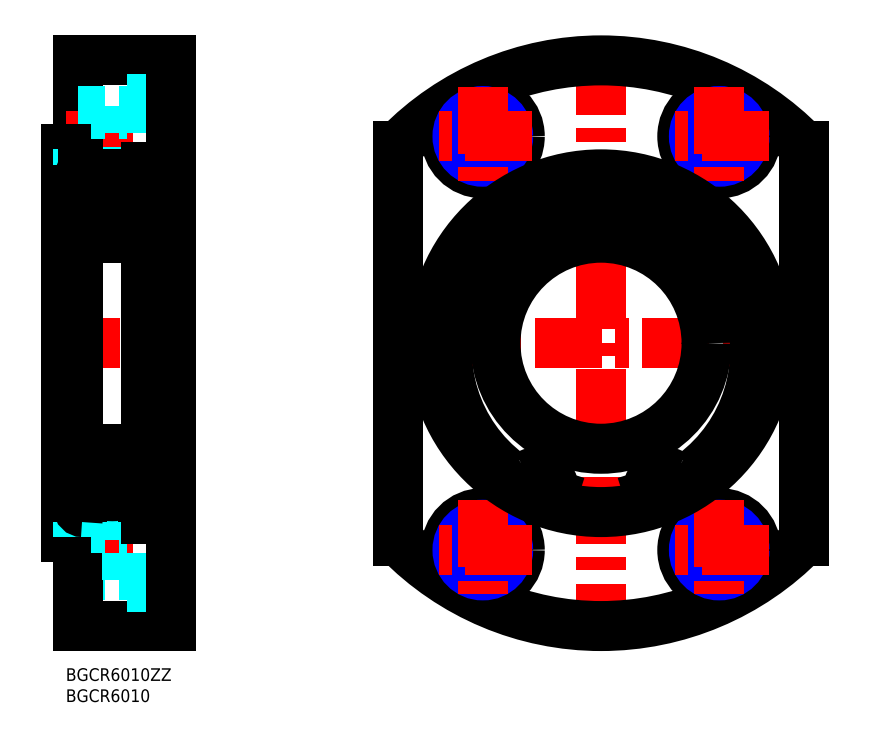
<metadata>
{"format":"dxf","ext":"dxf","renderer":"ezdxf+matplotlib","layout":"modelspace","background":"white","min_lineweight":24,"dpi":150}
</metadata>
<code>
0
SECTION
2
ENTITIES
0
INSERT
8
MSM_CONTINUOUS
2
*U4
10
0
20
0
30
0
0
INSERT
8
MSM_CONTINUOUS
2
*U5
10
0
20
0
30
0
0
LINE
8
MSM_DASHED
10
3
20
120
30
0
11
14.5
21
120
31
0
0
LINE
8
MSM_DASHED
10
3
20
120.7
30
0
11
14.5
21
120.7
31
0
0
LINE
8
MSM_CONTINUOUS
10
3
20
144
30
0
11
3
21
123
31
0
0
LINE
8
MSM_CONTINUOUS
10
25
20
144
30
0
11
3
21
144
31
0
0
LINE
8
MSM_CENTER
10
1.07e-14
20
126
30
0
11
28
21
126
31
0
0
LINE
8
MSM_DASHED
10
3
20
132
30
0
11
14.5
21
132
31
0
0
LINE
8
MSM_DASHED
10
14.5
20
134.7
30
0
11
25
21
134.7
31
0
0
LINE
8
MSM_DASHED
10
14.5
20
117.2
30
0
11
14.5
21
134.7
31
0
0
LINE
8
MSM_DASHED
10
14.5
20
117.2
30
0
11
25
21
117.2
31
0
0
LINE
8
MSM_CENTER
10
126.8
20
147
30
0
11
126.8
21
7
31
0
0
LINE
8
MSM_CONTINUOUS
10
4
20
37
30
0
11
19
21
37
31
0
0
LINE
8
MSM_CONTINUOUS
10
1.07e-14
20
31
30
0
11
3
21
31
31
0
0
LINE
8
MSM_CENTER
10
-3
20
77
30
0
11
28
21
77
31
0
0
LINE
8
MSM_DASHED
10
3
20
22.75
30
0
11
14.5
21
22.75
31
0
0
LINE
8
MSM_CENTER
10
1.07e-14
20
28
30
0
11
28
21
28
31
0
0
LINE
8
MSM_DASHED
10
3
20
34
30
0
11
14.5
21
34
31
0
0
LINE
8
MSM_DASHED
10
3
20
22
30
0
11
14.5
21
22
31
0
0
LINE
8
MSM_CONTINUOUS
10
3
20
31
30
0
11
3
21
10
31
0
0
LINE
8
MSM_CONTINUOUS
10
25
20
10
30
0
11
3
21
10
31
0
0
LINE
8
MSM_DASHED
10
3
20
33.25
30
0
11
14.5
21
33.25
31
0
0
LINE
8
MSM_DASHED
10
14.5
20
36.75
30
0
11
25
21
36.75
31
0
0
LINE
8
MSM_DASHED
10
14.5
20
36.75
30
0
11
14.5
21
19.25
31
0
0
LINE
8
MSM_DASHED
10
14.5
20
19.25
30
0
11
25
21
19.25
31
0
0
LINE
8
MSM_CONTINUOUS
10
3
20
123
30
0
11
1.07e-14
21
123
31
0
0
LINE
8
MSM_DASHED
10
3
20
131.2
30
0
11
14.5
21
131.2
31
0
0
LINE
8
MSM_CENTER
10
177.8
20
77
30
0
11
75.79
21
77
31
0
0
ARC
8
MSM_CONTINUOUS
10
126.8
20
77
30
0
40
67
50
44.24
51
135.8
0
ARC
8
MSM_CONTINUOUS
10
126.8
20
77
30
0
40
67
50
224.2
51
315.8
0
LINE
8
MSM_CONTINUOUS
10
1.07e-14
20
123
30
0
11
1.07e-14
21
31
31
0
0
LINE
8
MSM_CONTINUOUS
10
3
20
116
30
0
11
3
21
38
31
0
0
LINE
8
MSM_CONTINUOUS
10
25
20
144
30
0
11
25
21
10
31
0
0
LINE
8
MSM_CONTINUOUS
10
19
20
118.8
30
0
11
19
21
35.25
31
0
0
LINE
8
MSM_CONTINUOUS
10
78.79
20
30.26
30
0
11
78.79
21
123.7
31
0
0
LINE
8
MSM_CONTINUOUS
10
174.8
20
30.26
30
0
11
174.8
21
123.7
31
0
0
CIRCLE
8
MSM_CONTINUOUS
10
98.79
20
126
30
0
40
8.75
0
CIRCLE
8
MSM_CONTINUOUS
10
98.79
20
126
30
0
40
5.25
0
CIRCLE
8
MSM_NARROW
10
98.79
20
126
30
0
40
6
0
CIRCLE
8
MSM_CONTINUOUS
10
98.79
20
28
30
0
40
8.75
0
CIRCLE
8
MSM_CONTINUOUS
10
98.79
20
28
30
0
40
5.25
0
CIRCLE
8
MSM_NARROW
10
98.79
20
28
30
0
40
6
0
CIRCLE
8
MSM_CONTINUOUS
10
154.8
20
126
30
0
40
8.75
0
CIRCLE
8
MSM_CONTINUOUS
10
154.8
20
126
30
0
40
5.25
0
CIRCLE
8
MSM_NARROW
10
154.8
20
126
30
0
40
6
0
CIRCLE
8
MSM_CONTINUOUS
10
154.8
20
28
30
0
40
8.75
0
CIRCLE
8
MSM_CONTINUOUS
10
154.8
20
28
30
0
40
5.25
0
CIRCLE
8
MSM_NARROW
10
154.8
20
28
30
0
40
6
0
LINE
8
MSM_CENTER
10
166.5
20
126
30
0
11
143
21
126
31
0
0
LINE
8
MSM_CENTER
10
154.8
20
137.7
30
0
11
154.8
21
114.2
31
0
0
ARC
8
MSM_CONTINUOUS
10
18
20
116
30
0
40
1
50
0
51
90
0
ARC
8
MSM_CONTINUOUS
10
4
20
38
30
0
40
1
50
180
51
270
0
ARC
8
MSM_CONTINUOUS
10
18
20
38
30
0
40
1
50
270
51
0
0
LINE
8
MSM_DASHED
10
3
20
123
30
0
11
3
21
116
31
0
0
LINE
8
MSM_DASHED
10
3
20
31
30
0
11
3
21
38
31
0
0
LINE
8
MSM_CENTER
10
110.5
20
126
30
0
11
87.04
21
126
31
0
0
LINE
8
MSM_CENTER
10
98.79
20
137.7
30
0
11
98.79
21
114.2
31
0
0
LINE
8
MSM_CENTER
10
166.5
20
28
30
0
11
143
21
28
31
0
0
LINE
8
MSM_CENTER
10
154.8
20
39.75
30
0
11
154.8
21
16.25
31
0
0
LINE
8
MSM_CENTER
10
110.5
20
28
30
0
11
87.04
21
28
31
0
0
LINE
8
MSM_CENTER
10
98.79
20
39.75
30
0
11
98.79
21
16.25
31
0
0
ARC
8
MSM_CONTINUOUS
10
141.1
20
40.43
30
0
40
2.5
50
197.7
51
217
0
LINE
8
MSM_CONTINUOUS
10
138.2
20
41.23
30
0
11
138.7
21
39.68
31
0
0
ARC
8
MSM_CONTINUOUS
10
142
20
42.45
30
0
40
4
50
57.85
51
197.7
0
ARC
8
MSM_CONTINUOUS
10
146.2
20
49.22
30
0
40
4
50
237.8
51
306.8
0
ARC
8
MSM_CONTINUOUS
10
126.8
20
75.25
30
0
40
36.5
50
306.8
51
233.2
0
ARC
8
MSM_CONTINUOUS
10
107.3
20
49.22
30
0
40
4
50
233.2
51
302.2
0
ARC
8
MSM_CONTINUOUS
10
111.6
20
42.45
30
0
40
4
50
342.3
51
122.2
0
LINE
8
MSM_CONTINUOUS
10
114.9
20
39.68
30
0
11
115.4
21
41.23
31
0
0
ARC
8
MSM_CONTINUOUS
10
112.5
20
40.43
30
0
40
2.5
50
323
51
342.3
0
CIRCLE
8
MSM_CONTINUOUS
10
142
20
42.45
30
0
40
1.25
0
CIRCLE
8
MSM_CONTINUOUS
10
111.6
20
42.45
30
0
40
1.25
0
CIRCLE
8
MSM_CONTINUOUS
10
126.8
20
77
30
0
40
40
0
LINE
8
MSM_CONTINUOUS
10
19
20
118.7
30
0
11
21.7
21
118.7
31
0
0
LINE
8
MSM_CONTINUOUS
10
19
20
46.45
30
0
11
21.5
21
46.45
31
0
0
LINE
8
MSM_CONTINUOUS
10
19
20
37.93
30
0
11
21.5
21
37.93
31
0
0
LINE
8
MSM_CONTINUOUS
10
19
20
111.7
30
0
11
21.5
21
111.7
31
0
0
LINE
8
MSM_CONTINUOUS
10
21.5
20
118.7
30
0.75
11
21.5
21
37.93
31
0.75
0
LINE
8
MSM_CONTINUOUS
10
21.7
20
118.7
30
0
11
21.7
21
35.25
31
0
0
LINE
8
MSM_CONTINUOUS
10
19
20
35.25
30
0
11
21.7
21
35.25
31
0
0
LINE
8
MSM_CONTINUOUS
10
25
20
37
30
0
11
21.7
21
37
31
0
0
LINE
8
MSM_CONTINUOUS
10
25
20
117
30
0
11
21.7
21
117
31
0
0
CIRCLE
8
MSM_CONTINUOUS
10
126.8
20
77
30
0
40
25
0
ARC
8
MSM_CONTINUOUS
10
18
20
51
30
0
40
1
50
0
51
90
0
ARC
8
MSM_CONTINUOUS
10
4
20
51
30
0
40
1
50
90
51
180
0
LINE
8
MSM_CONTINUOUS
10
4
20
52
30
0
11
18
21
52
31
0
0
ARC
8
MSM_CONTINUOUS
10
18
20
38
30
0
40
1
50
270
51
0
0
ARC
8
MSM_CONTINUOUS
10
4
20
38
30
0
40
1
50
180
51
270
0
LINE
8
MSM_CONTINUOUS
10
18.82
20
113.4
30
0
11
18.26
21
105.6
31
0
0
LINE
8
MSM_CONTINUOUS
10
18.26
20
113.4
30
0
11
18.82
21
105.6
31
0
0
LINE
8
MSM_CONTINUOUS
10
3.736
20
113.4
30
0
11
3.184
21
105.6
31
0
0
LINE
8
MSM_CONTINUOUS
10
3.184
20
113.4
30
0
11
3.736
21
105.6
31
0
0
LINE
8
MSM_CONTINUOUS
10
18.82
20
113.4
30
0
11
18.82
21
105.6
31
0
0
LINE
8
MSM_CONTINUOUS
10
18.26
20
113.4
30
0
11
18.26
21
105.6
31
0
0
LINE
8
MSM_CONTINUOUS
10
3.184
20
105.6
30
0
11
3.184
21
113.4
31
0
0
LINE
8
MSM_CONTINUOUS
10
3
20
105.6
30
0
11
3.736
21
105.6
31
0
0
LINE
8
MSM_CONTINUOUS
10
3.736
20
113.4
30
0
11
1.11e-14
21
113.4
31
0
0
LINE
8
MSM_CONTINUOUS
10
3.736
20
105.6
30
0
11
3.736
21
113.4
31
0
0
LINE
8
MSM_CONTINUOUS
10
18.26
20
105.6
30
0
11
19
21
105.6
31
0
0
LINE
8
MSM_CONTINUOUS
10
8.592
20
106.6
30
0
11
3.736
21
106.6
31
0
0
ARC
8
MSM_CONTINUOUS
10
18
20
103
30
0
40
1
50
270
51
0
0
ARC
8
MSM_CONTINUOUS
10
4
20
103
30
0
40
1
50
180
51
270
0
LINE
8
MSM_CONTINUOUS
10
4
20
102
30
0
11
18
21
102
31
0
0
LINE
8
MSM_CONTINUOUS
10
18.26
20
106.6
30
0
11
13.41
21
106.6
31
0
0
LINE
8
MSM_CONTINUOUS
10
18.26
20
113.4
30
0
11
19
21
113.4
31
0
0
LINE
8
MSM_CONTINUOUS
10
13.52
20
112.3
30
0
11
18.26
21
112.3
31
0
0
ARC
8
MSM_CONTINUOUS
10
4
20
116
30
0
40
1
50
90
51
180
0
LINE
8
MSM_CONTINUOUS
10
3.736
20
112.3
30
0
11
8.478
21
112.3
31
0
0
LINE
8
MSM_CONTINUOUS
10
19
20
117
30
0
11
4
21
117
31
0
0
CIRCLE
8
MSM_CONTINUOUS
10
11
20
109.5
30
0
40
3.75
0
LINE
8
MSM_CONTINUOUS
10
18.82
20
40.62
30
0
11
18.26
21
48.37
31
0
0
LINE
8
MSM_CONTINUOUS
10
18.26
20
40.62
30
0
11
18.82
21
48.37
31
0
0
LINE
8
MSM_CONTINUOUS
10
3.736
20
40.62
30
0
11
3.184
21
48.37
31
0
0
LINE
8
MSM_CONTINUOUS
10
3.184
20
40.62
30
0
11
3.736
21
48.37
31
0
0
LINE
8
MSM_CONTINUOUS
10
18.82
20
40.62
30
0
11
18.82
21
48.37
31
0
0
LINE
8
MSM_CONTINUOUS
10
18.26
20
40.62
30
0
11
18.26
21
48.37
31
0
0
LINE
8
MSM_CONTINUOUS
10
3.184
20
48.37
30
0
11
3.184
21
40.62
31
0
0
LINE
8
MSM_CONTINUOUS
10
3
20
48.37
30
0
11
3.736
21
48.37
31
0
0
LINE
8
MSM_CONTINUOUS
10
3.736
20
40.62
30
0
11
1.11e-14
21
40.62
31
0
0
LINE
8
MSM_CONTINUOUS
10
3.736
20
48.37
30
0
11
3.736
21
40.62
31
0
0
LINE
8
MSM_CONTINUOUS
10
18.26
20
48.37
30
0
11
19
21
48.37
31
0
0
LINE
8
MSM_CONTINUOUS
10
8.592
20
47.37
30
0
11
3.736
21
47.37
31
0
0
LINE
8
MSM_CONTINUOUS
10
18.26
20
47.37
30
0
11
13.41
21
47.37
31
0
0
LINE
8
MSM_CONTINUOUS
10
18.26
20
40.62
30
0
11
19
21
40.62
31
0
0
LINE
8
MSM_CONTINUOUS
10
13.52
20
41.72
30
0
11
18.26
21
41.72
31
0
0
LINE
8
MSM_CONTINUOUS
10
3.736
20
41.72
30
0
11
8.478
21
41.72
31
0
0
CIRCLE
8
MSM_CONTINUOUS
10
11
20
44.5
30
0
40
3.75
0
ENDSEC
0
EOF

</code>
